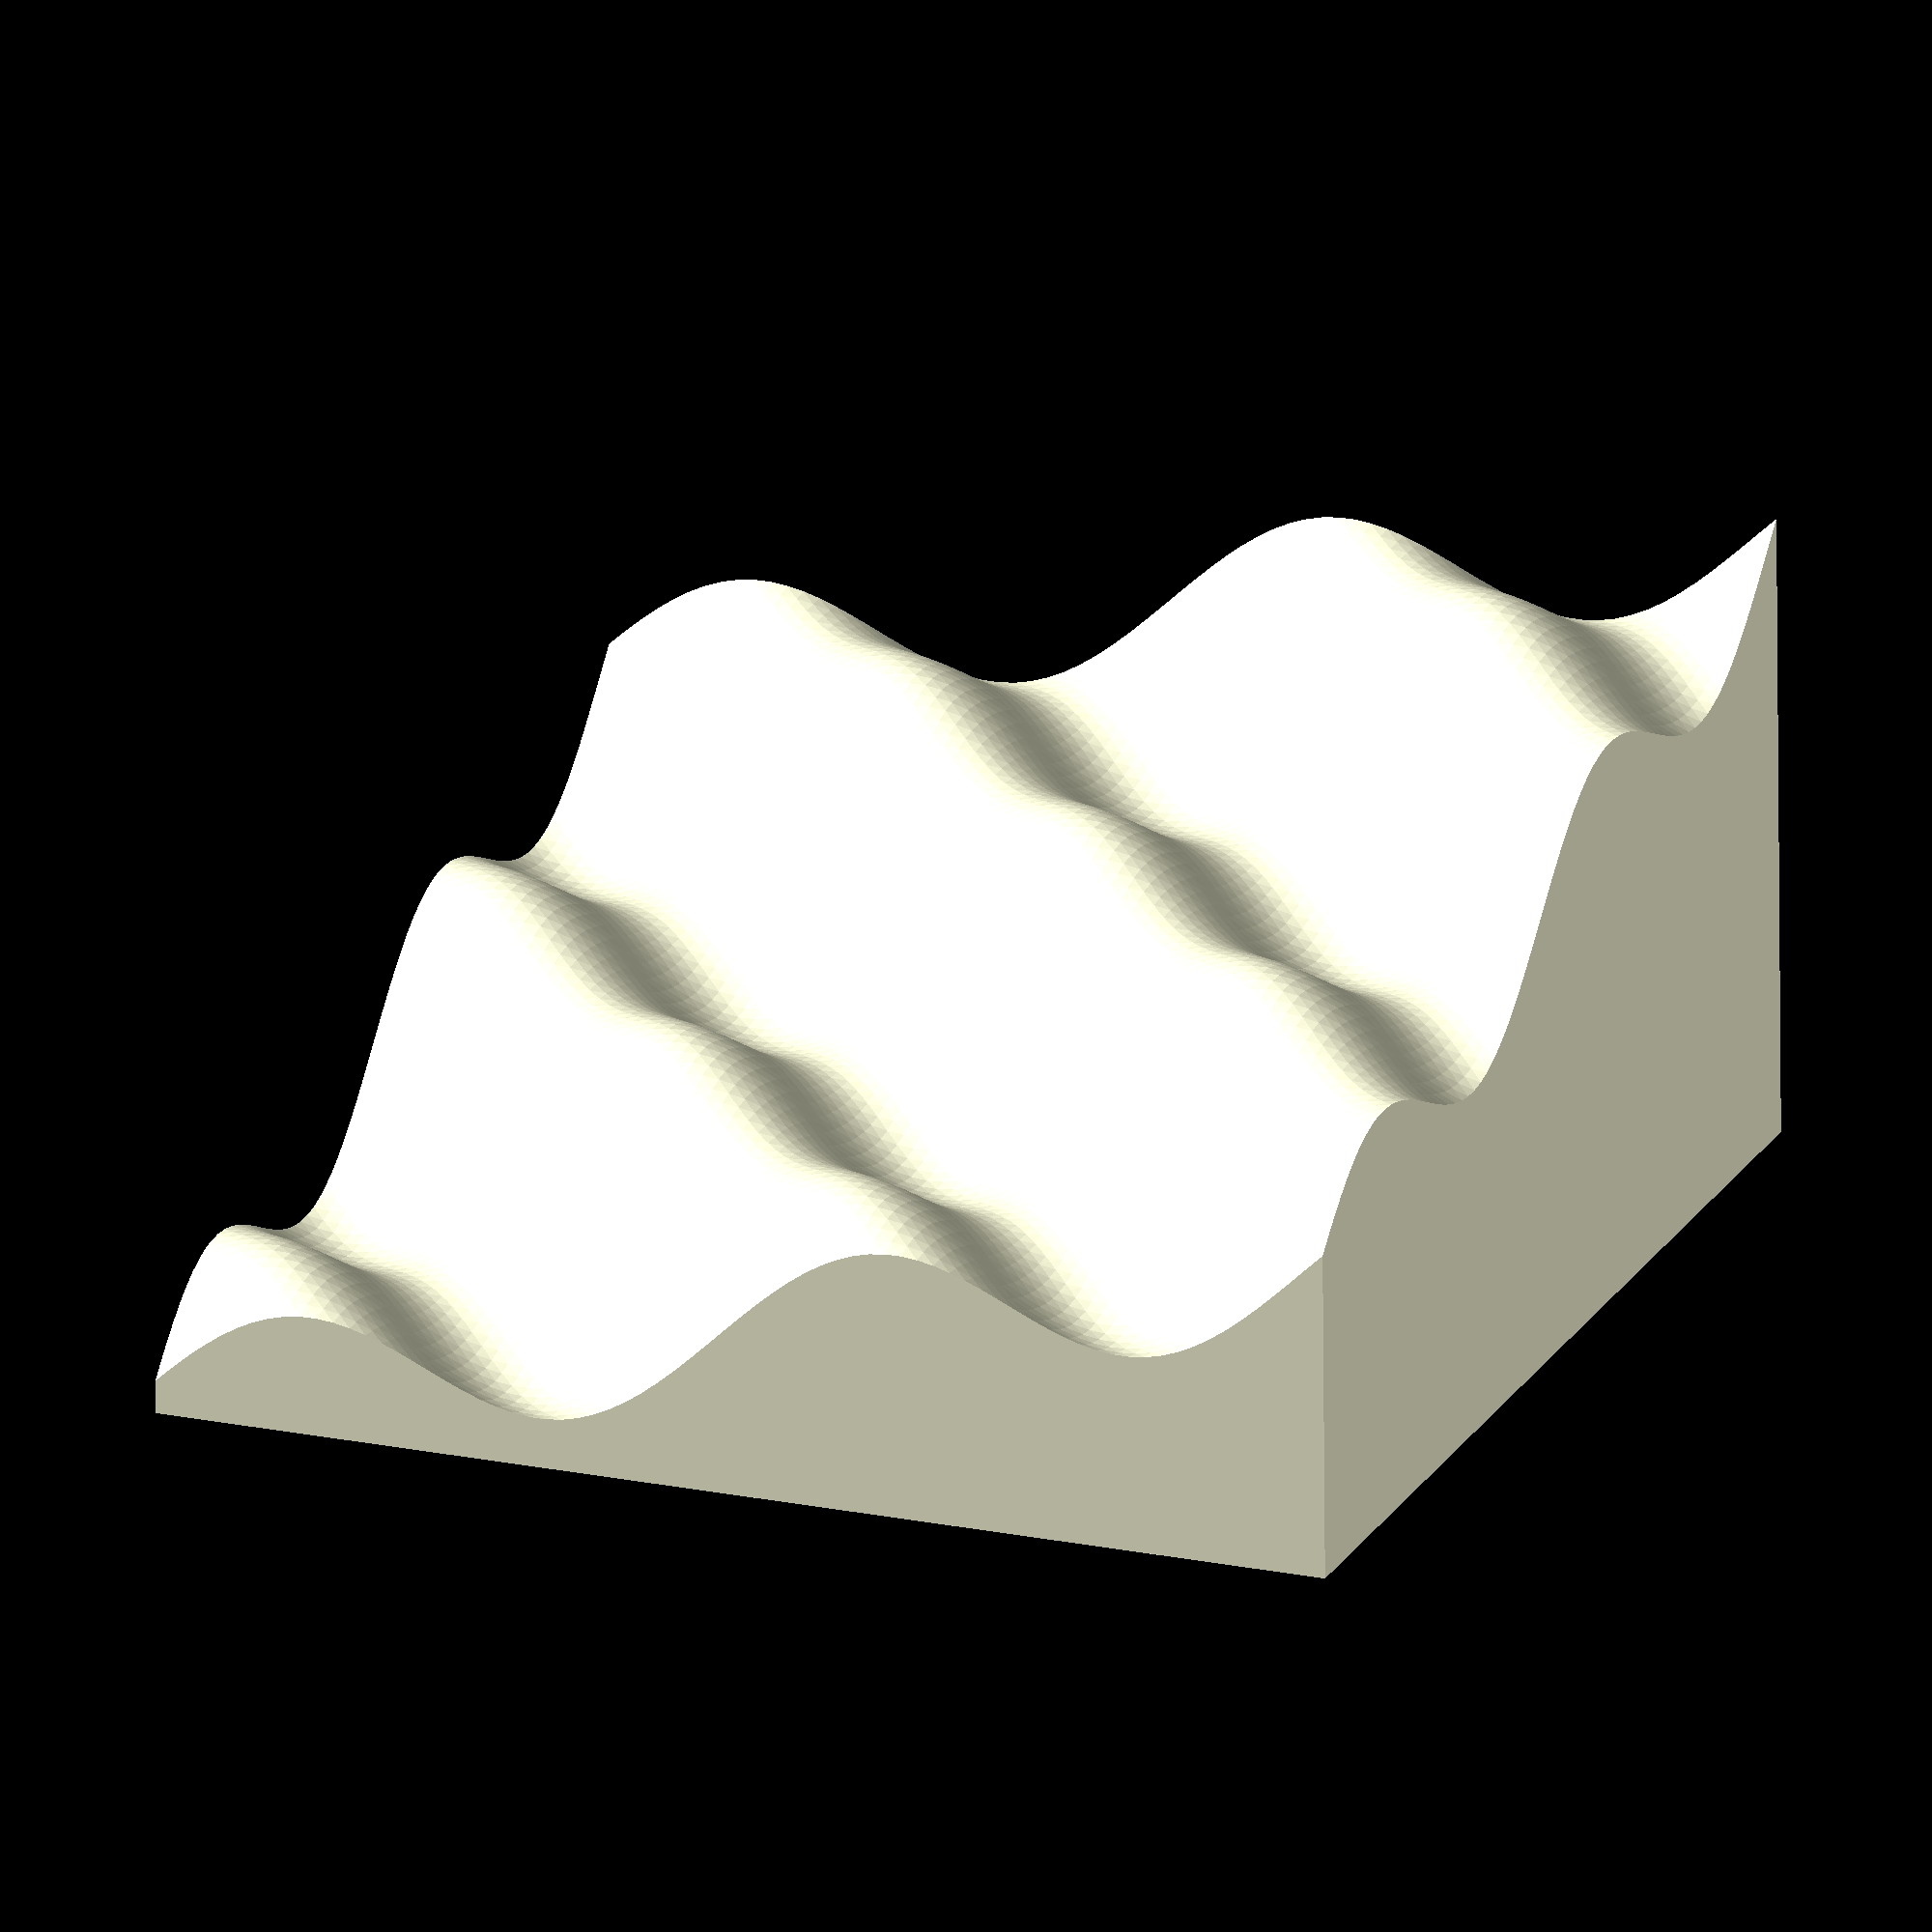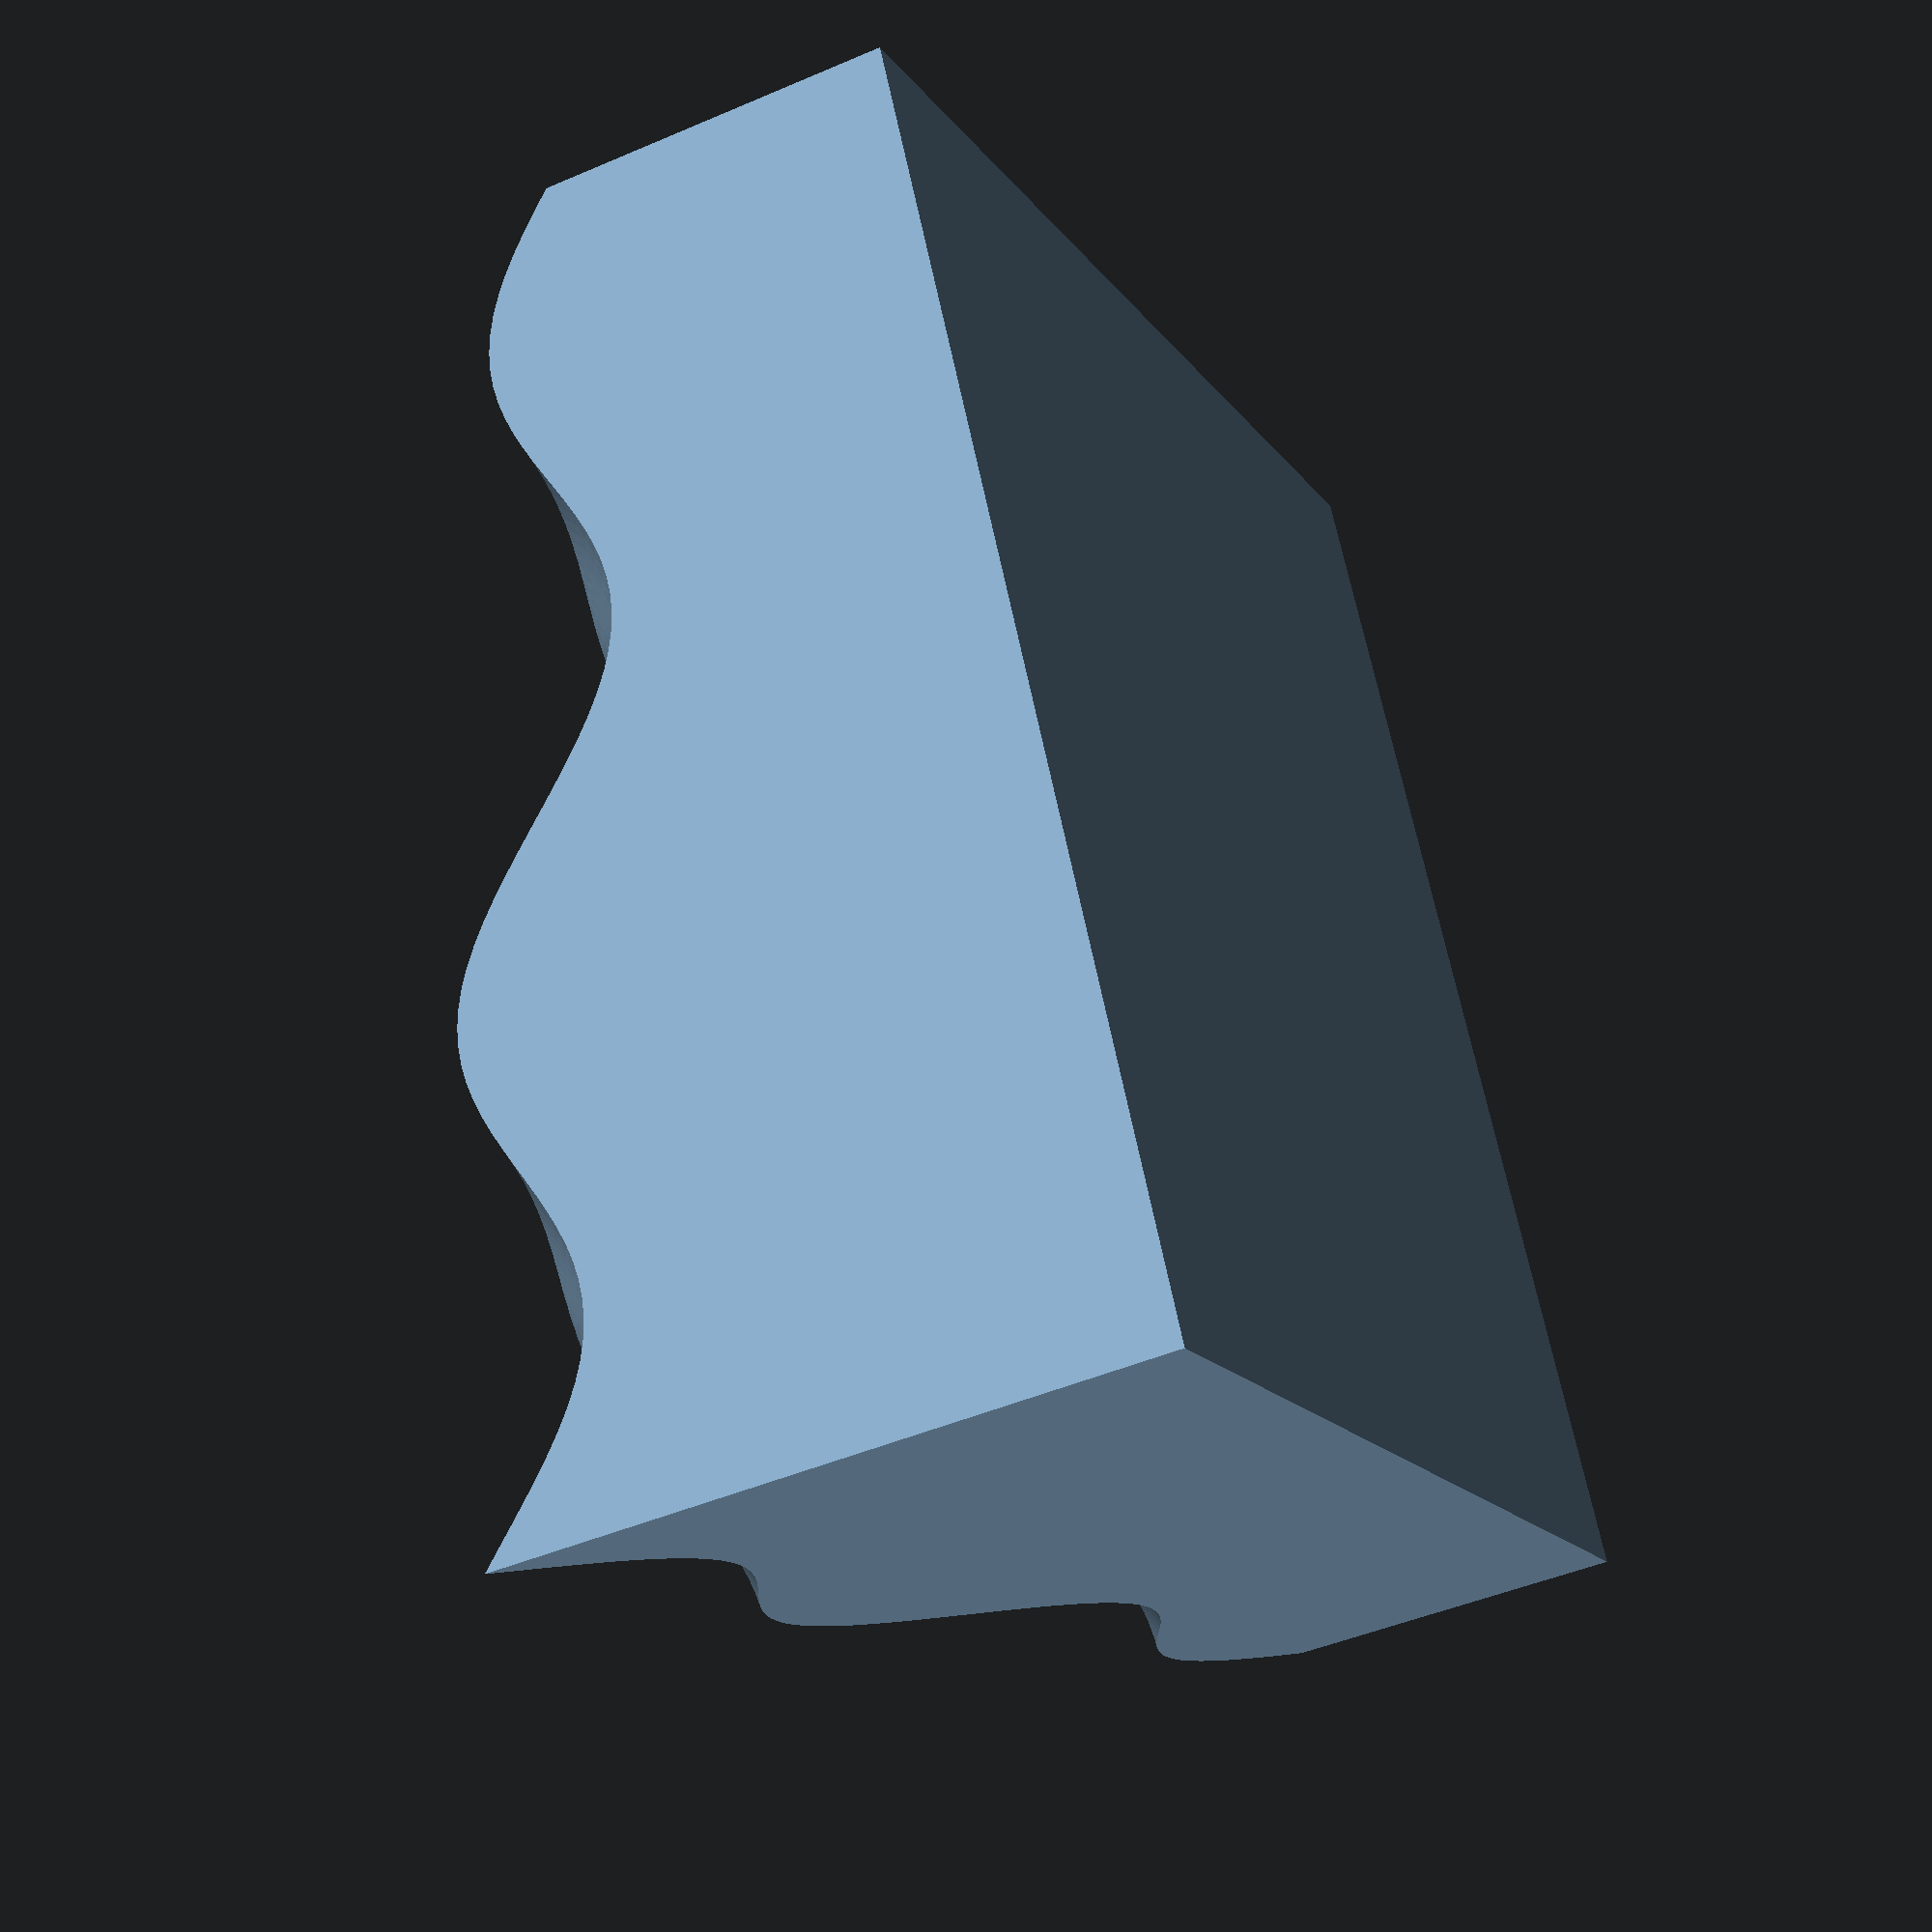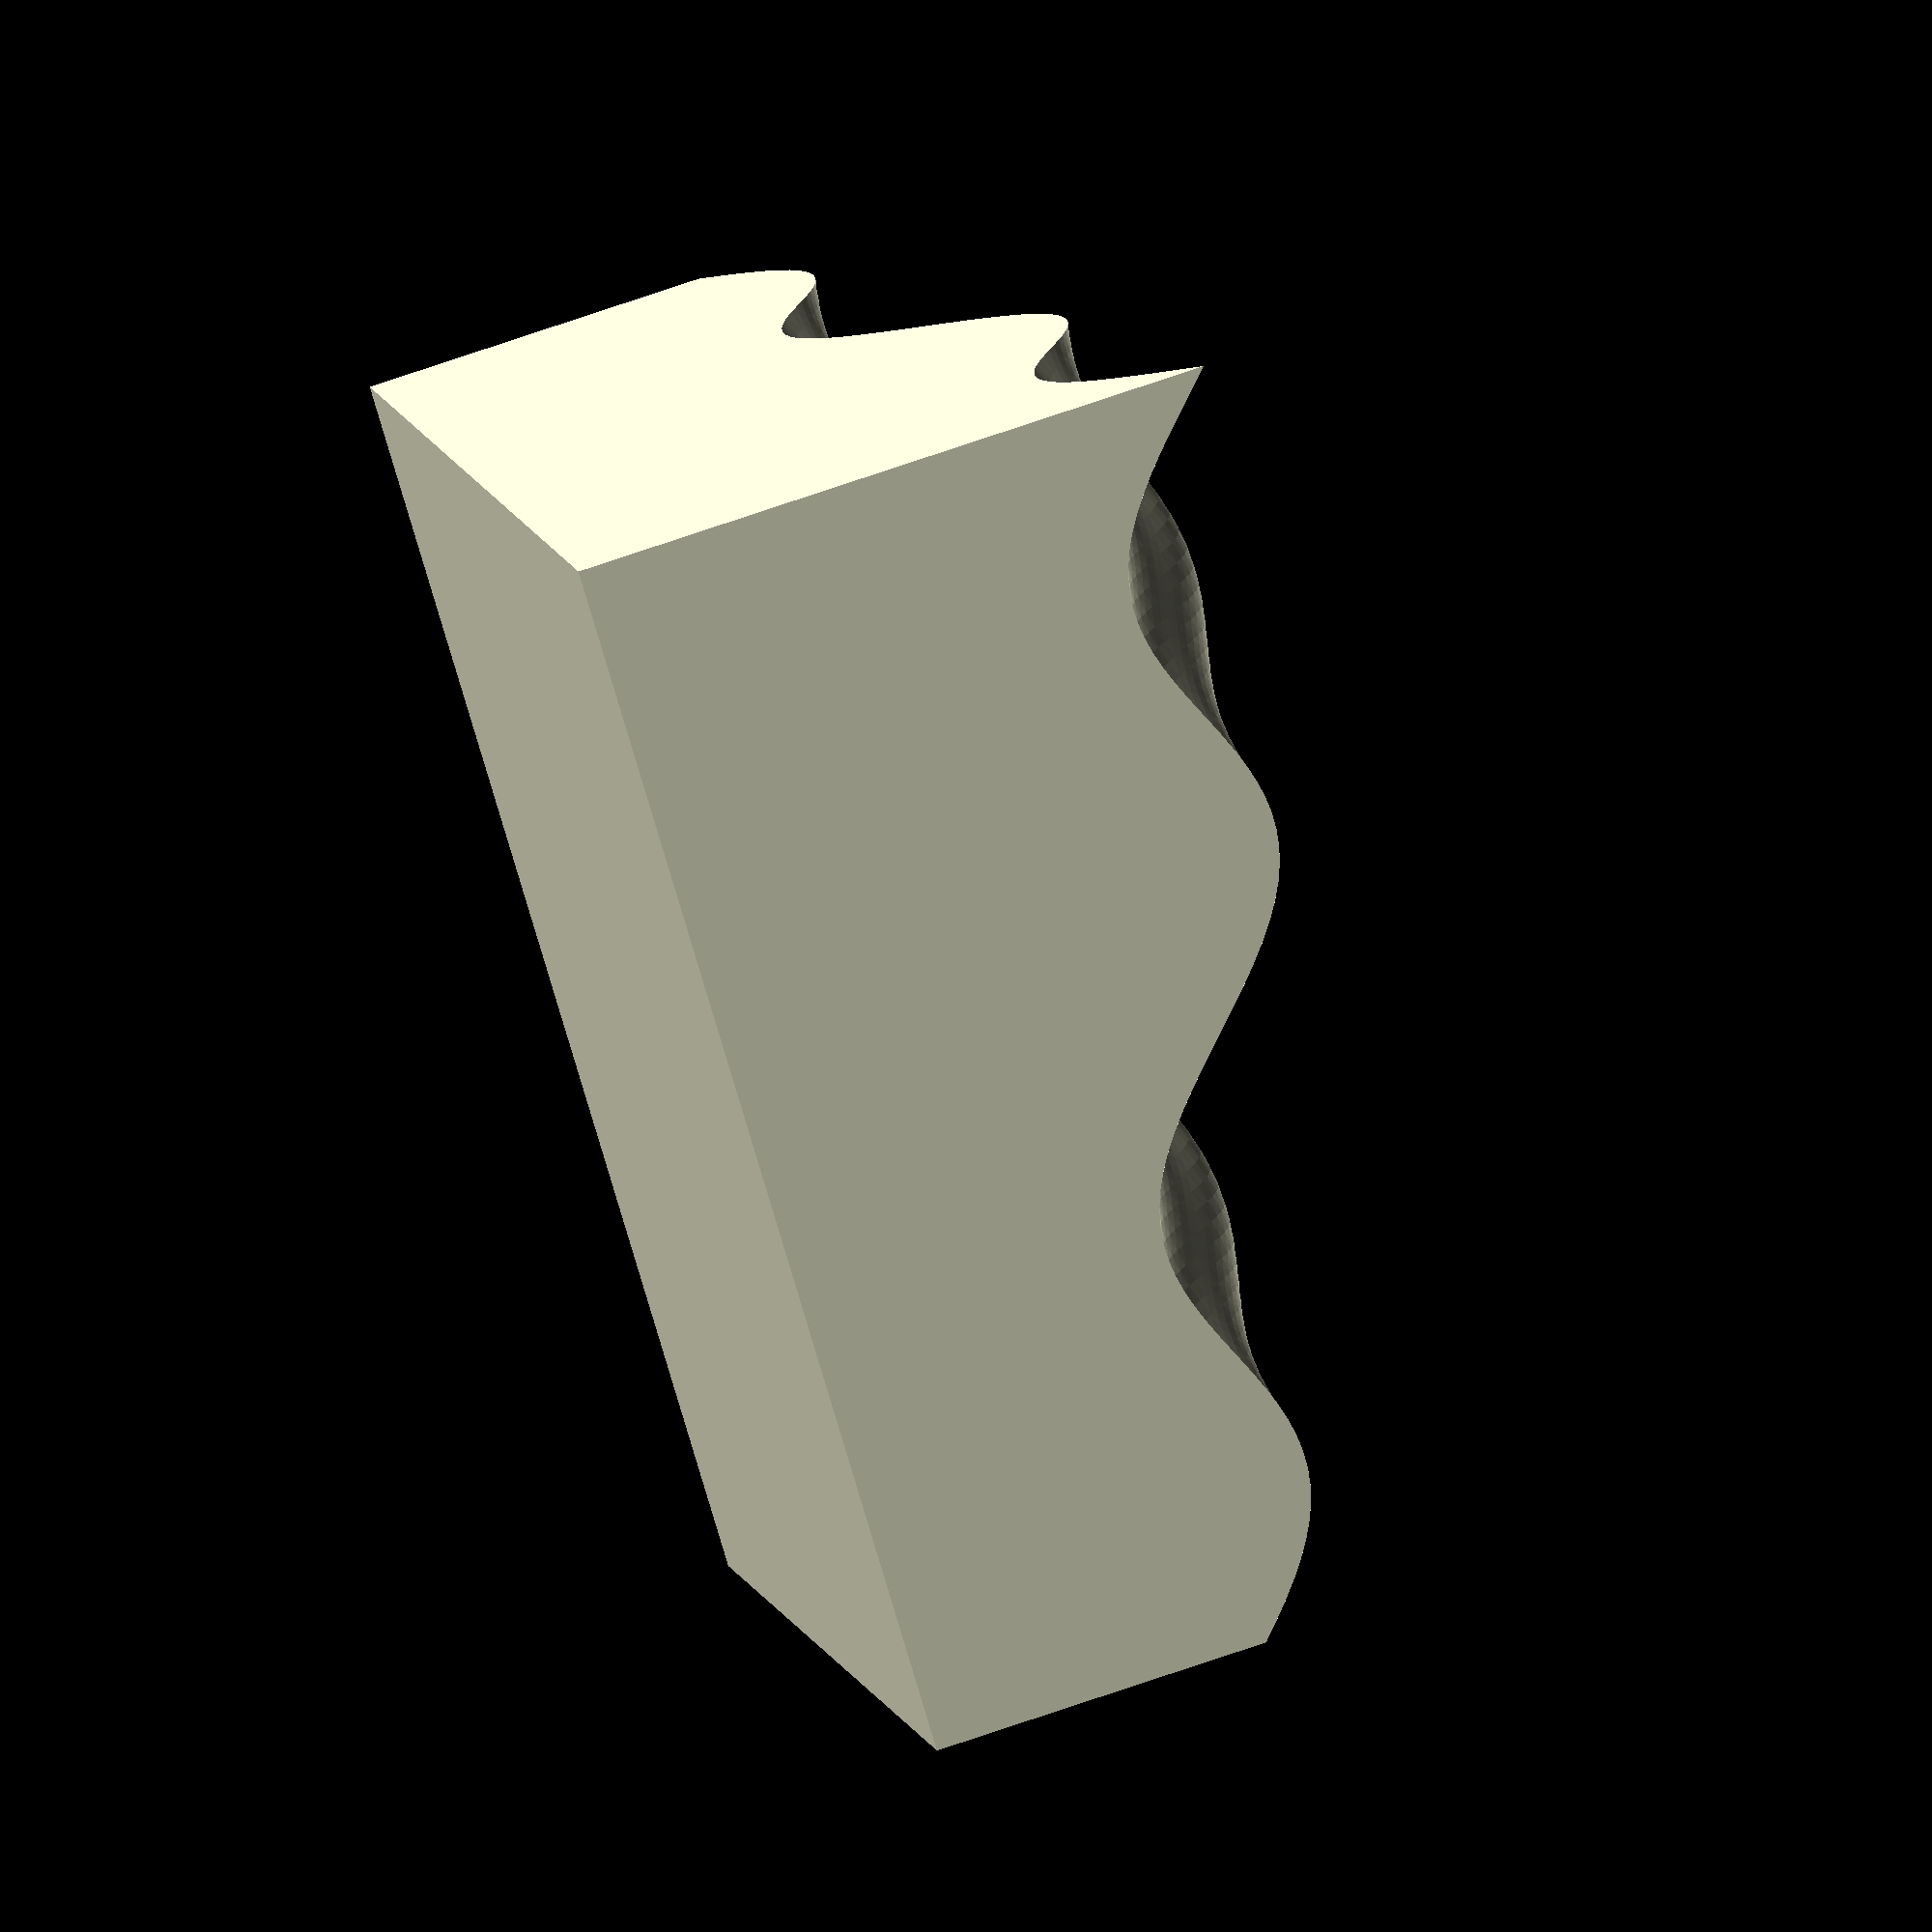
<openscad>
data = [ for(a=[0:10:720])
          [ for(b=[0:10:720])
              cos(a-b)+4*sin(a+b)+(a+b)/40 ]
       ];

surfaceData(data, center=true);
cube();

// operate like the builtin module surface() but
// from a matrix of floats instead of a text file
module surfaceData(M, center=false, convexity=10){
  n = len(M);
  m = len(M[0]);
  miz  = min([for(Mi=M) min(Mi)]);
  minz = miz<0? miz-1 : -1;
  ctr  = center ? [-(m-1)/2, -(n-1)/2, 0]: [0,0,0];
  points = [ // original data points
             for(i=[0:n-1])for(j=[0:m-1]) [j, i, M[i][j]] +ctr,
             [   0,   0, minz ] + ctr, 
             [ m-1,   0, minz ] + ctr, 
             [ m-1, n-1, minz ] + ctr, 
             [   0, n-1, minz ] + ctr,
             // additional interpolated points at the center of the quads
             // the points bellow with `med` set to 0 are not used by faces
             for(i=[0:n-1])for(j=[0:m-1])
               let( med = i==n-1 || j==m-1 ? 0:
                          (M[i][j]+M[i+1][j]+M[i+1][j+1]+M[i][j+1])/4 )
               [j+0.5, i+0.5, med] + ctr
           ];
  faces = [ // faces connecting data points to interpolated ones
            for(i=[0:n-2])
              for(j=[i*m:i*m+m-2]) 
                each [ [   j+1,     j, j+n*m+4 ], 
                       [     j,   j+m, j+n*m+4 ], 
                       [   j+m, j+m+1, j+n*m+4 ], 
                       [ j+m+1,   j+1, j+n*m+4 ] ] ,
            // lateral and bottom faces
            [ for(i=[0:m-1])           i, n*m+1,   n*m ], 
            [ for(i=[m-1:-1:0]) -m+i+n*m, n*m+3, n*m+2 ], 
            [ for(i=[n-1:-1:0])      i*m,   n*m, n*m+3 ], 
            [ for(i=[0:n-1])     i*m+m-1, n*m+2, n*m+1 ],
            [n*m, n*m+1, n*m+2, n*m+3 ]
        ];
  polyhedron(points, faces, convexity);
}
</openscad>
<views>
elev=67.7 azim=21.3 roll=0.4 proj=o view=solid
elev=225.9 azim=297.6 roll=63.7 proj=p view=wireframe
elev=290.2 azim=329.8 roll=250.7 proj=o view=wireframe
</views>
